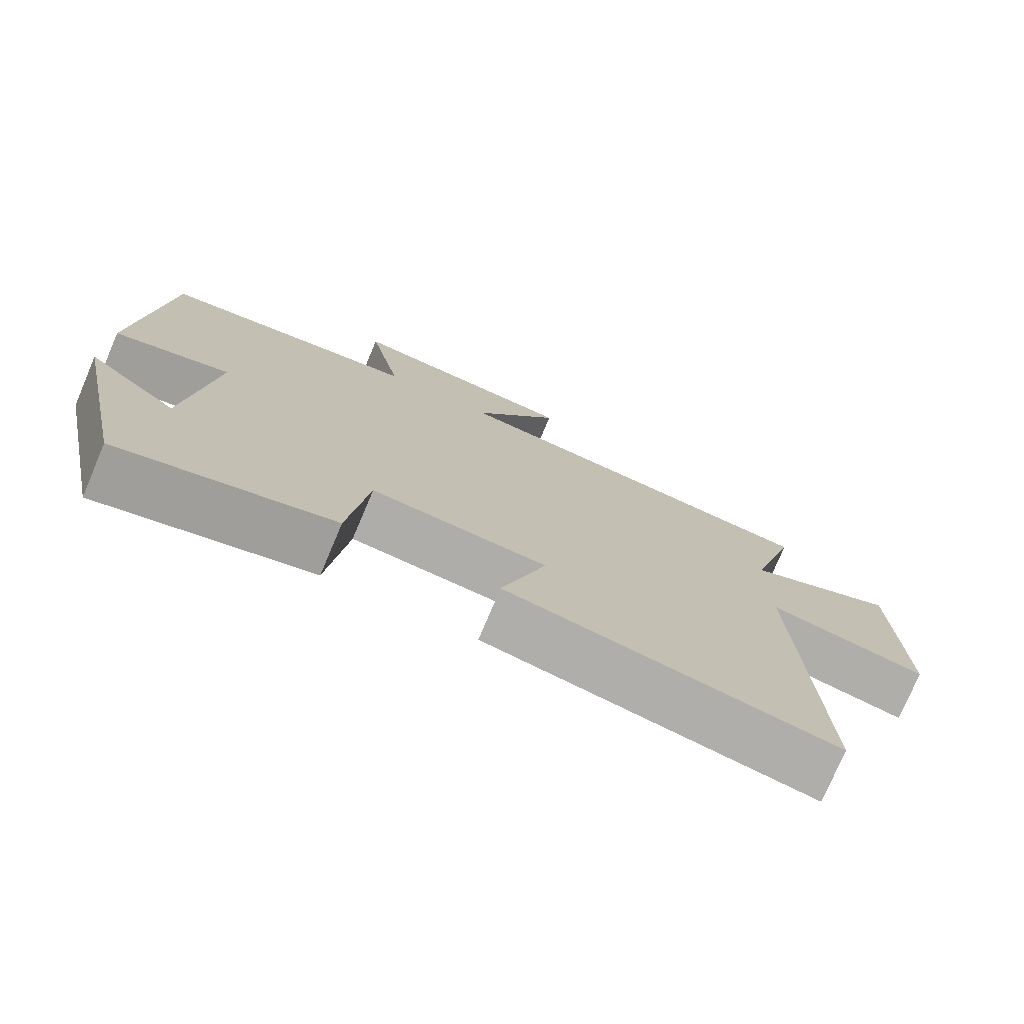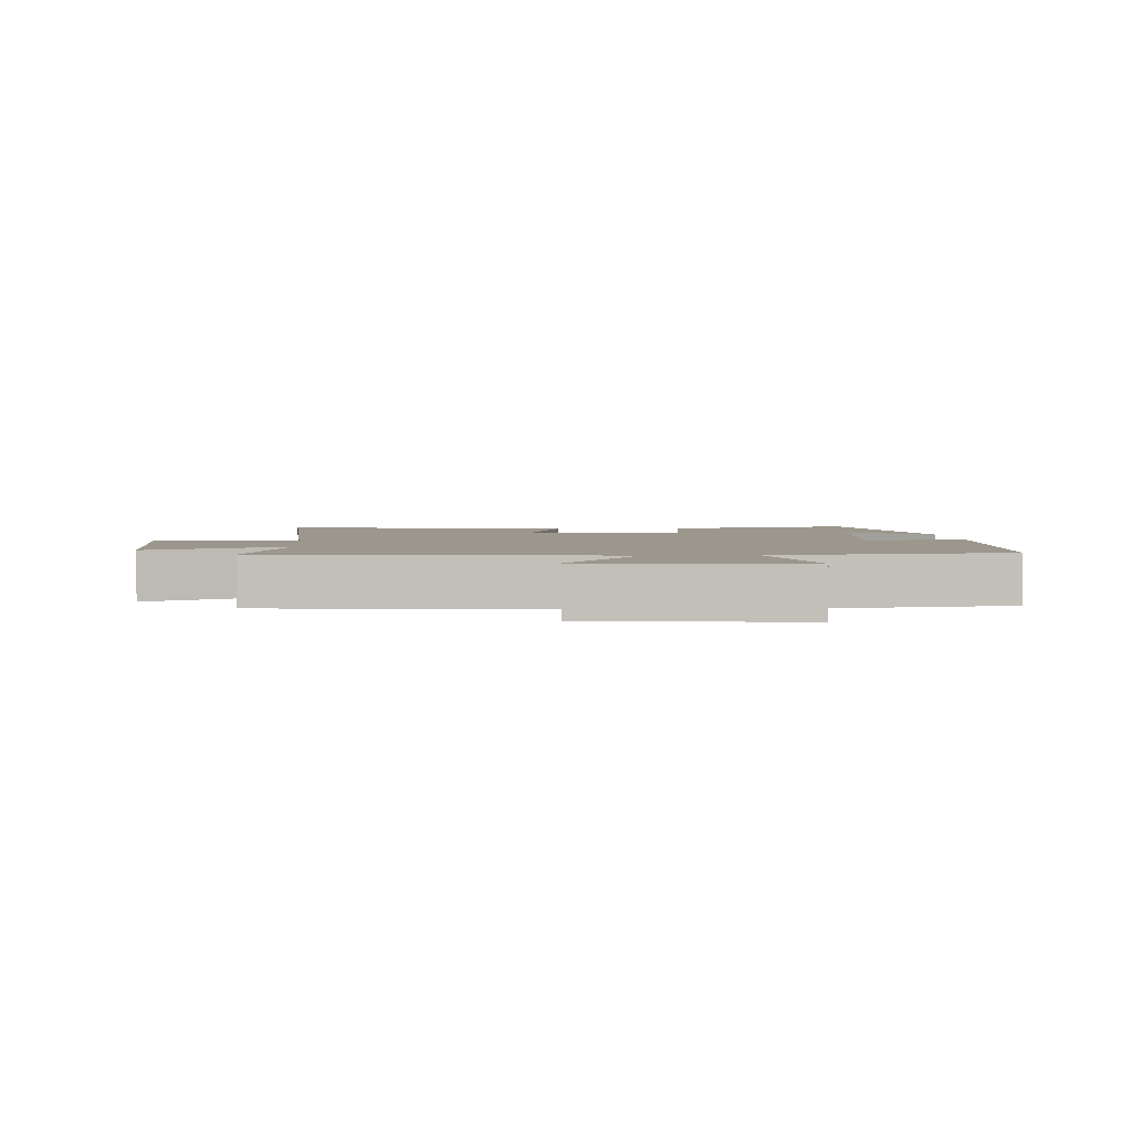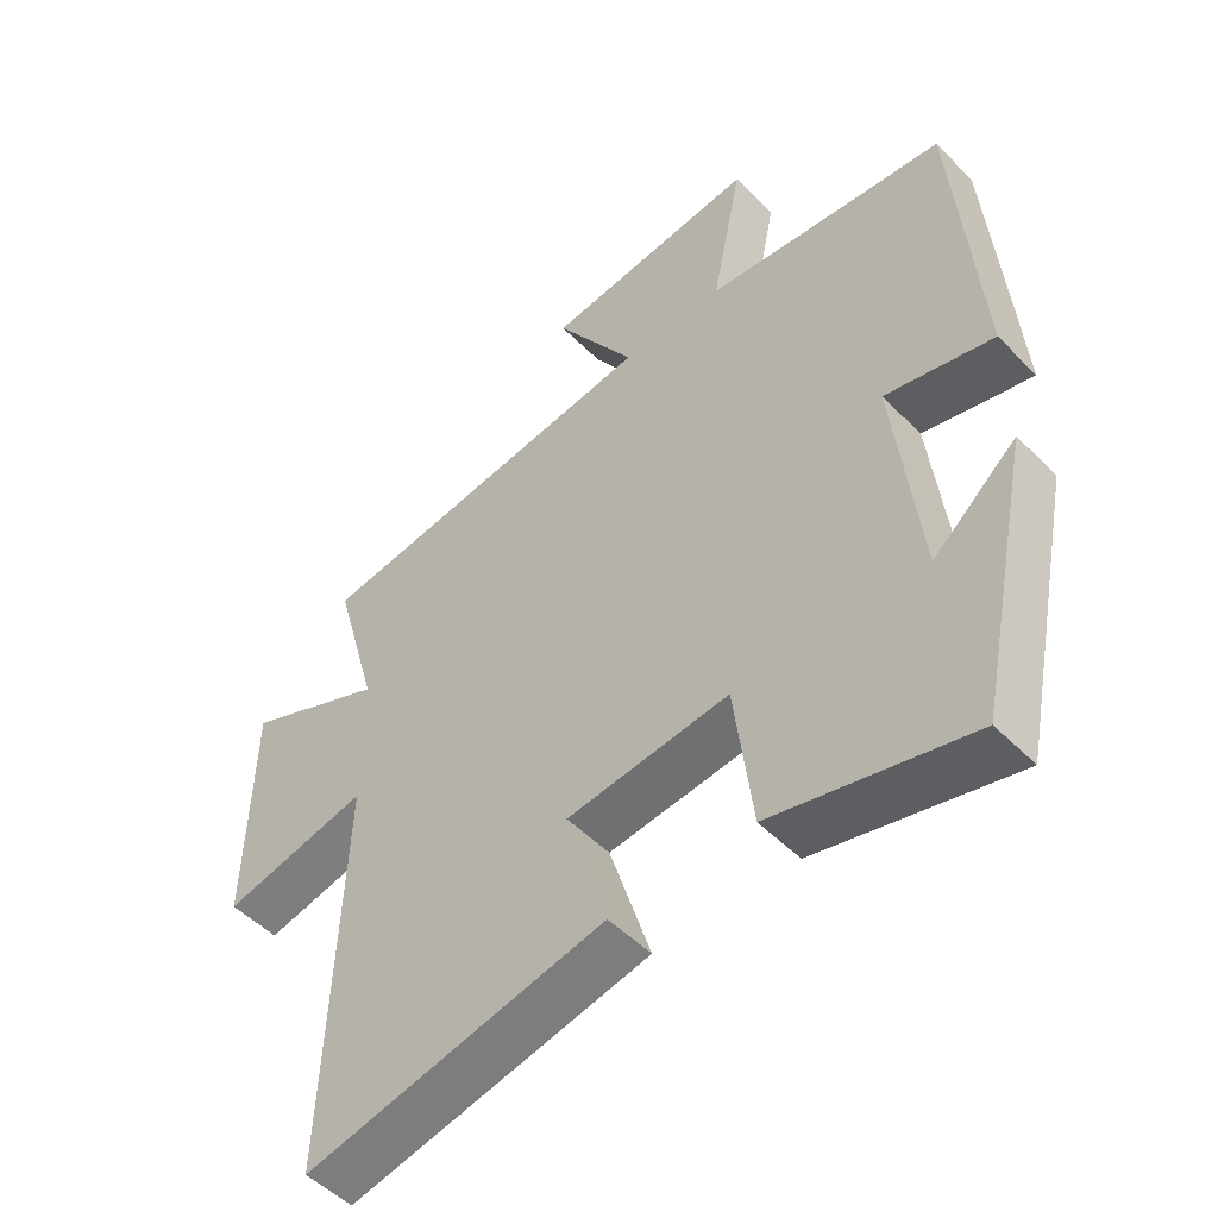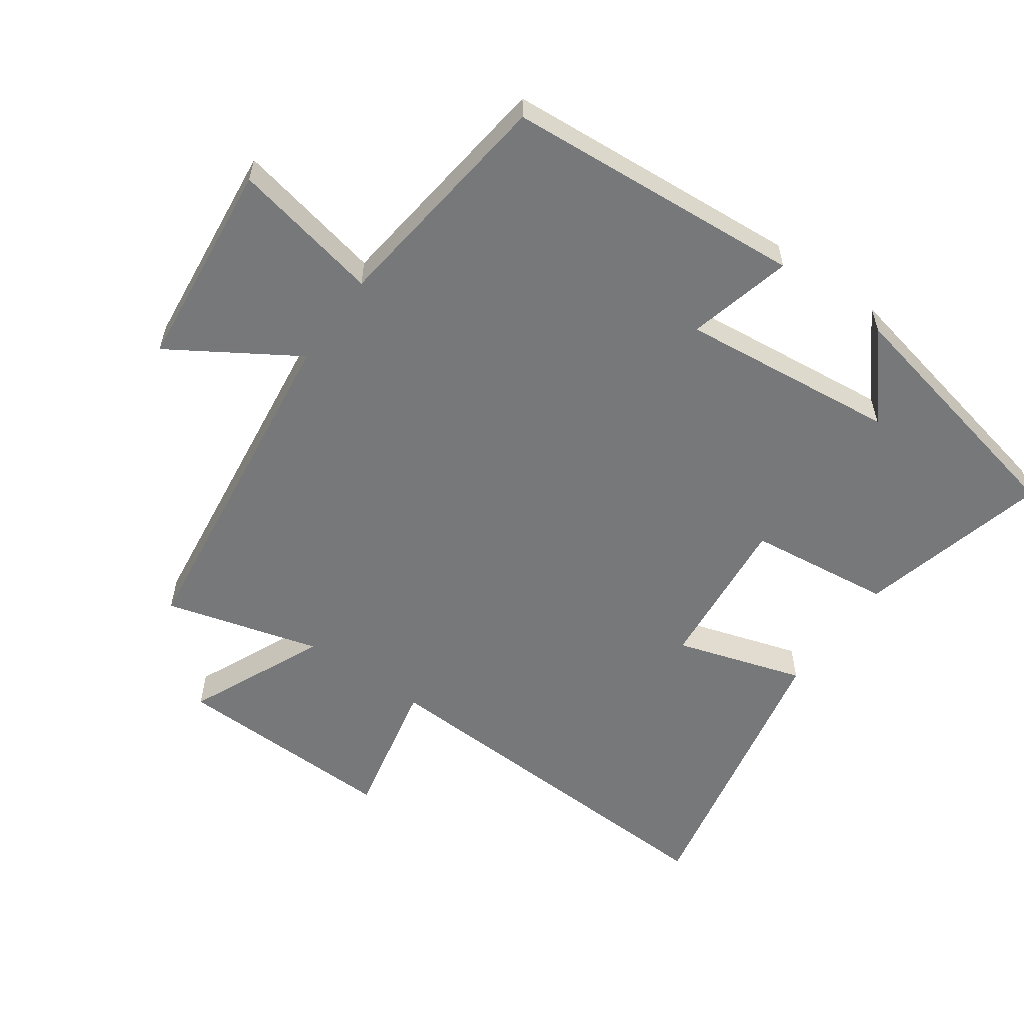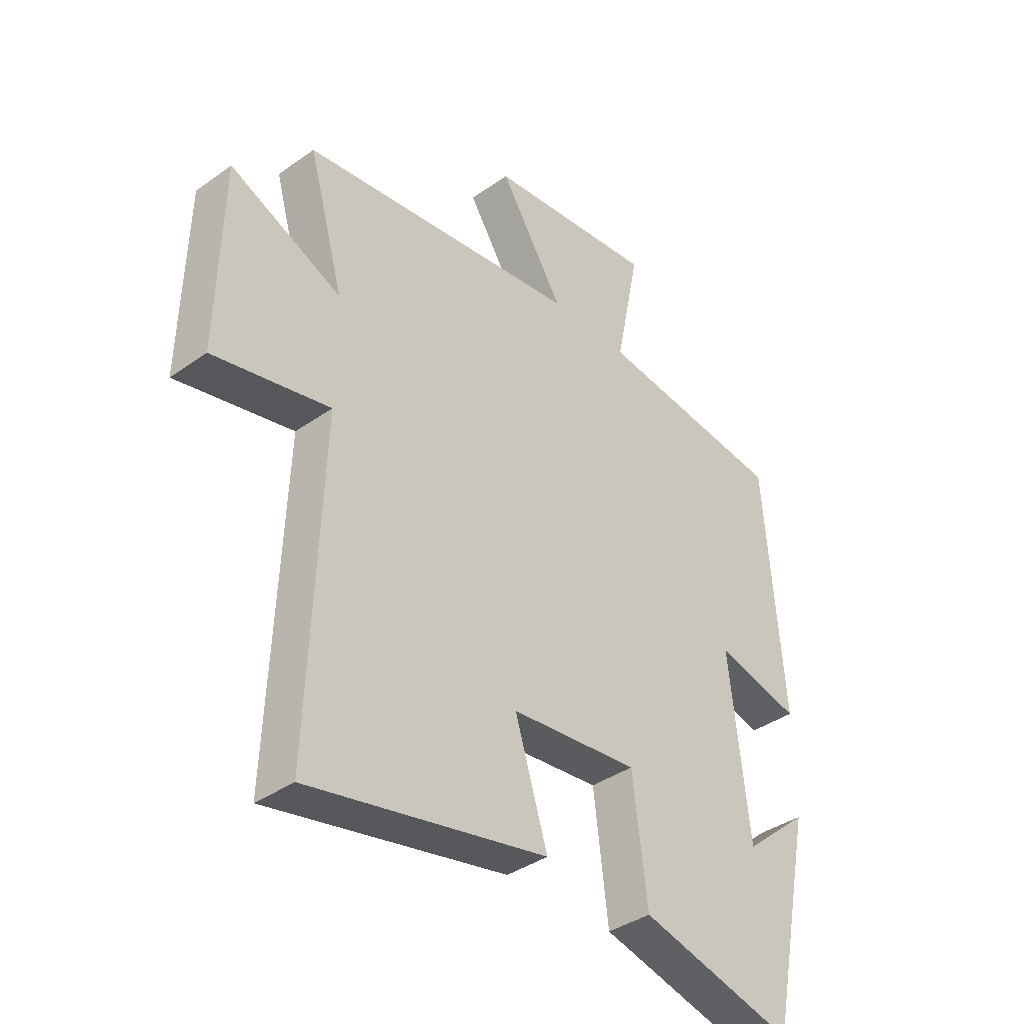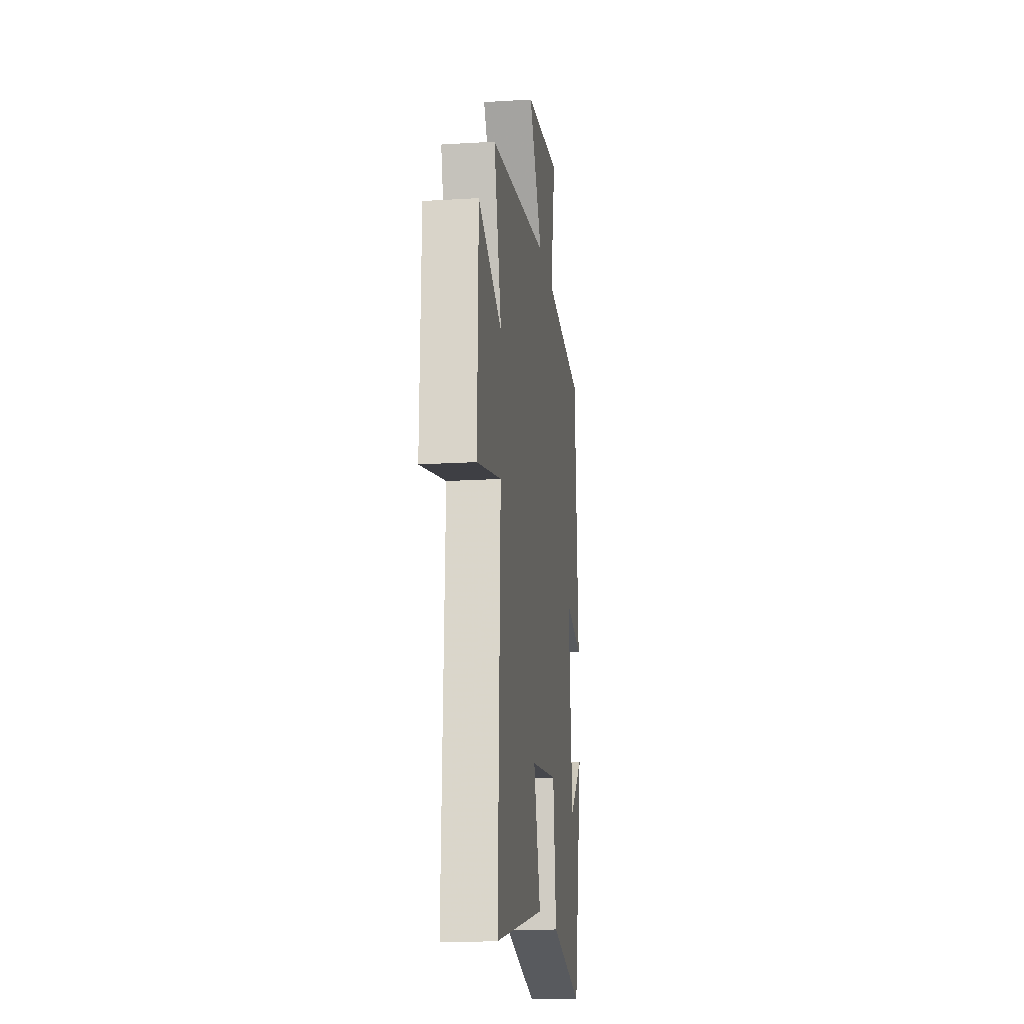
<metadata>
{"format":"obj","ext":"obj","renderer":"f3d","projection":"perspective","resolution":1024,"background":"white","views":[{"elev":-76.3,"azim":157.0,"up":"+Z"},{"elev":2.9,"azim":-4.4,"up":"+Y"},{"elev":-50.7,"azim":42.5,"up":"+Z"},{"elev":-57.3,"azim":54.5,"up":"+Y"},{"elev":-38.2,"azim":-48.0,"up":"+Z"},{"elev":-16.7,"azim":-82.8,"up":"+Z"}]}
</metadata>
<code>
v 0.466 0.07 0.458
v 0.5 0.07 0.004
v 0.341 0.07 0.043
v 0.377 0.07 -0.287
v 0.5 0.07 -0.182
v 0.418 0.07 -0.573
v 0.127 0.07 -0.5
v 0.1 0.07 -0.281
v -0.14 0.07 -0.305
v -0.079 0.07 -0.5
v -0.523 0.07 -0.592
v -0.5 0.07 -0.007
v -0.717 0.07 -0.054
v -0.709 0.07 0.288
v -0.5 0.07 0.195
v -0.566 0.07 0.431
v -0.042 0.07 0.5
v -0.162 0.07 0.69
v 0.156 0.07 0.726
v 0.11 0.07 0.5
v 0.466 0 0.458
v 0.5 0 0.004
v 0.341 0 0.043
v 0.377 0 -0.287
v 0.5 0 -0.182
v 0.418 0 -0.573
v 0.127 0 -0.5
v 0.1 0 -0.281
v -0.14 0 -0.305
v -0.079 0 -0.5
v -0.523 0 -0.592
v -0.5 0 -0.007
v -0.717 0 -0.054
v -0.709 0 0.288
v -0.5 0 0.195
v -0.566 0 0.431
v -0.042 0 0.5
v -0.162 0 0.69
v 0.156 0 0.726
v 0.11 0 0.5
f 17 18 19 20
f 15 16 17 20
f 15 20 1
f 12 13 14 15
f 12 15 1
f 9 10 11 12
f 8 9 12 1
f 4 5 6
f 4 6 7 8
f 1 2 3
f 8 1 3
f 3 4 8
f 40 39 38 37
f 40 37 36 35
f 21 40 35
f 35 34 33 32
f 21 35 32
f 32 31 30 29
f 21 32 29 28
f 26 25 24
f 28 27 26 24
f 23 22 21
f 23 21 28
f 28 24 23
f 1 21 22 2
f 2 22 23 3
f 3 23 24 4
f 4 24 25 5
f 5 25 26 6
f 6 26 27 7
f 7 27 28 8
f 8 28 29 9
f 9 29 30 10
f 10 30 31 11
f 11 31 32 12
f 12 32 33 13
f 13 33 34 14
f 14 34 35 15
f 15 35 36 16
f 16 36 37 17
f 17 37 38 18
f 18 38 39 19
f 19 39 40 20
f 20 40 21 1

</code>
